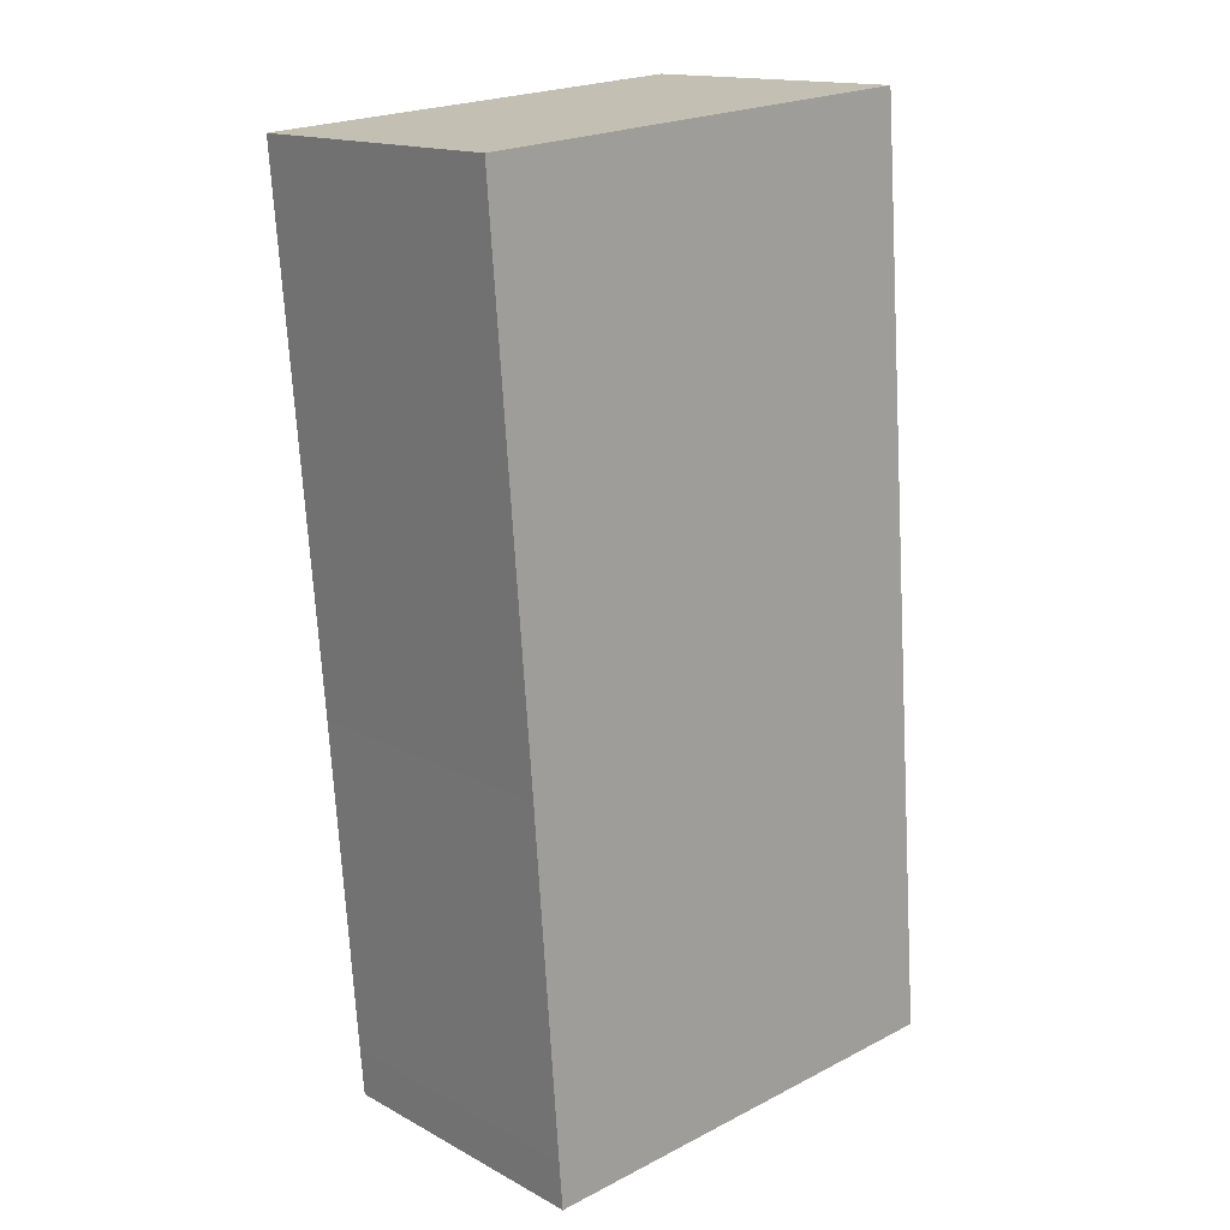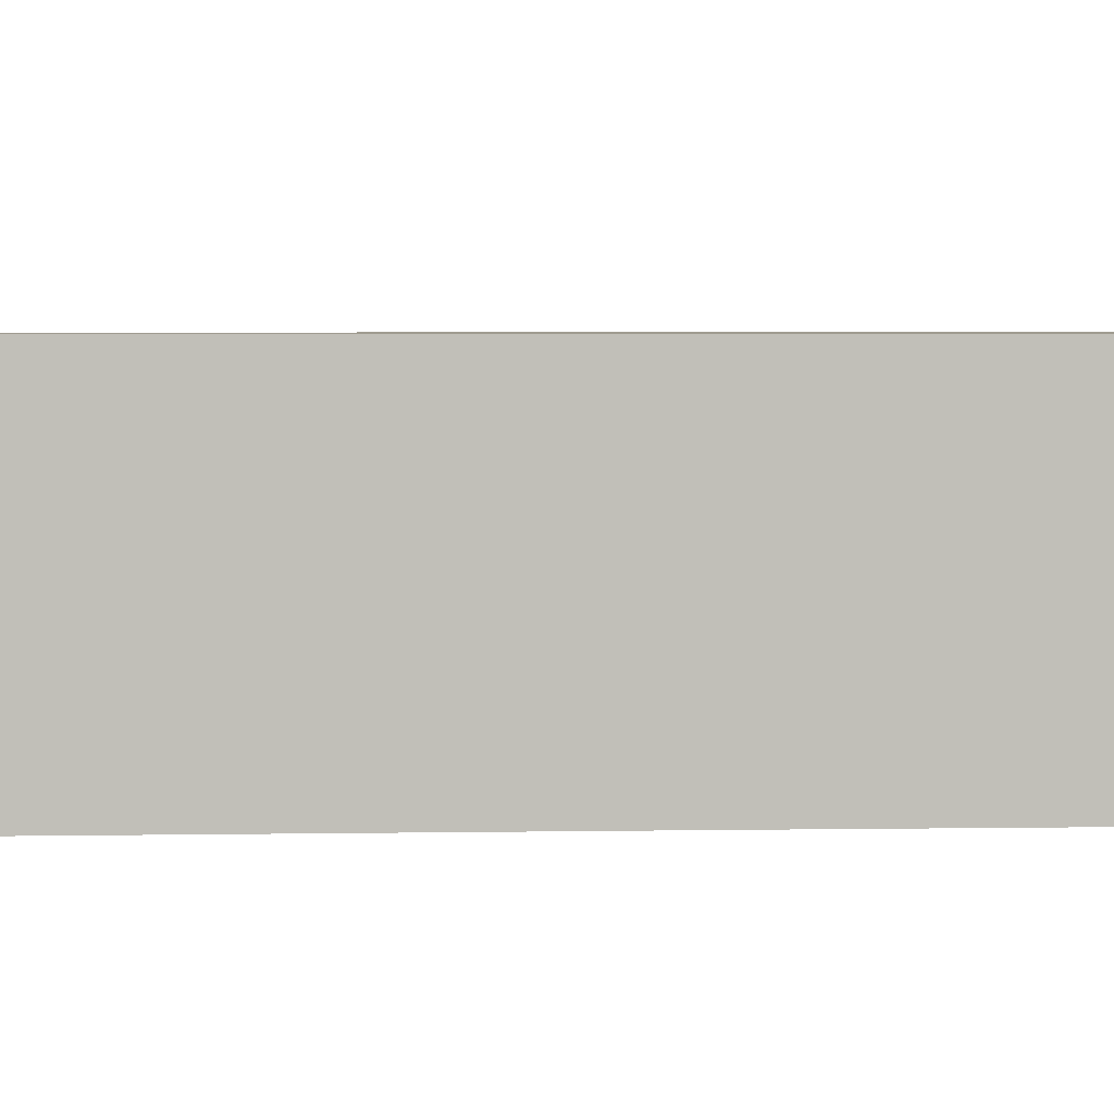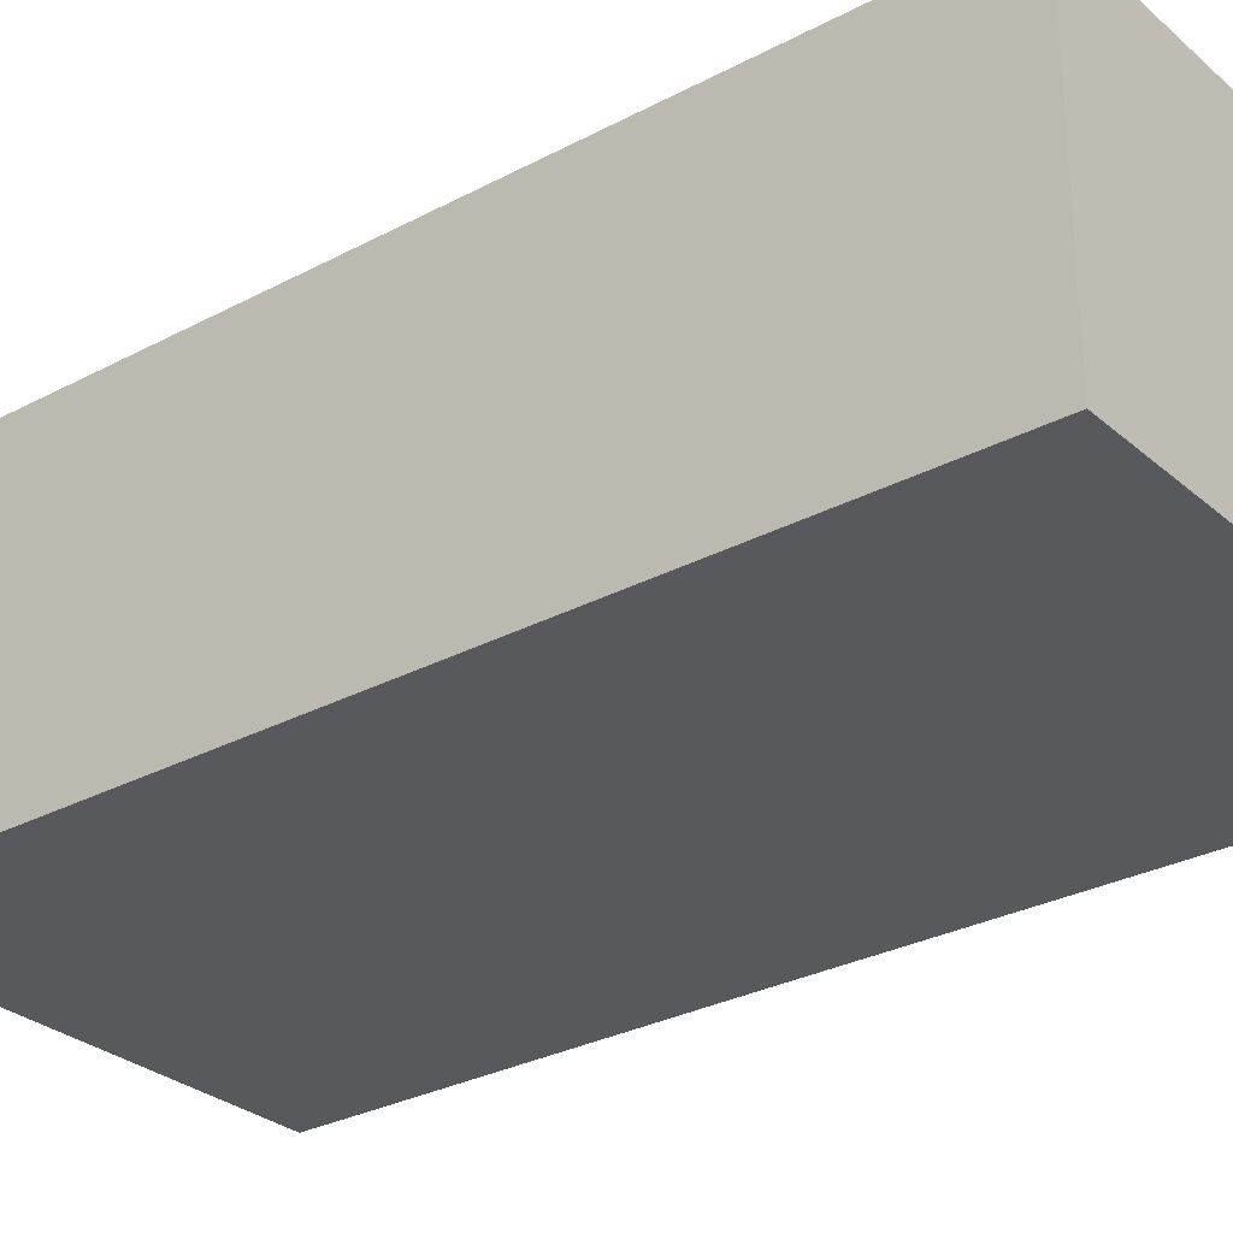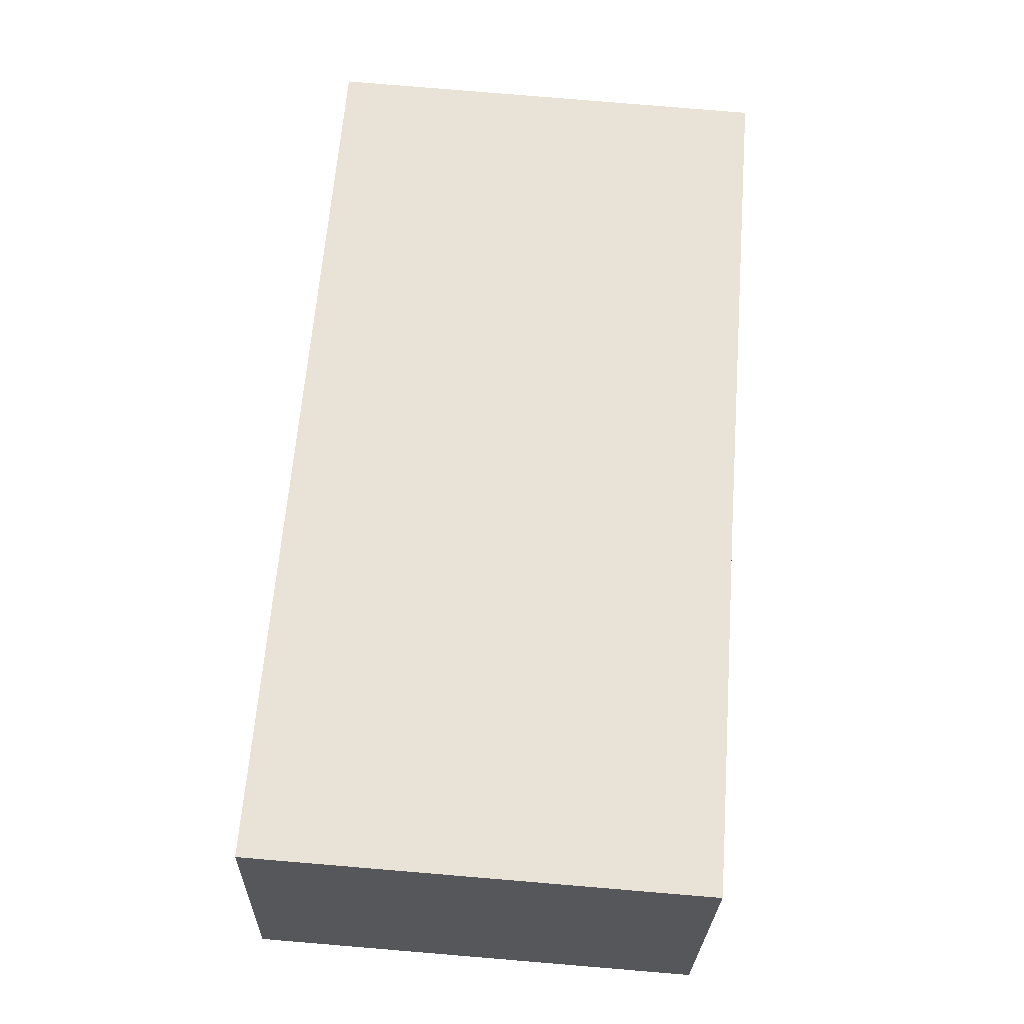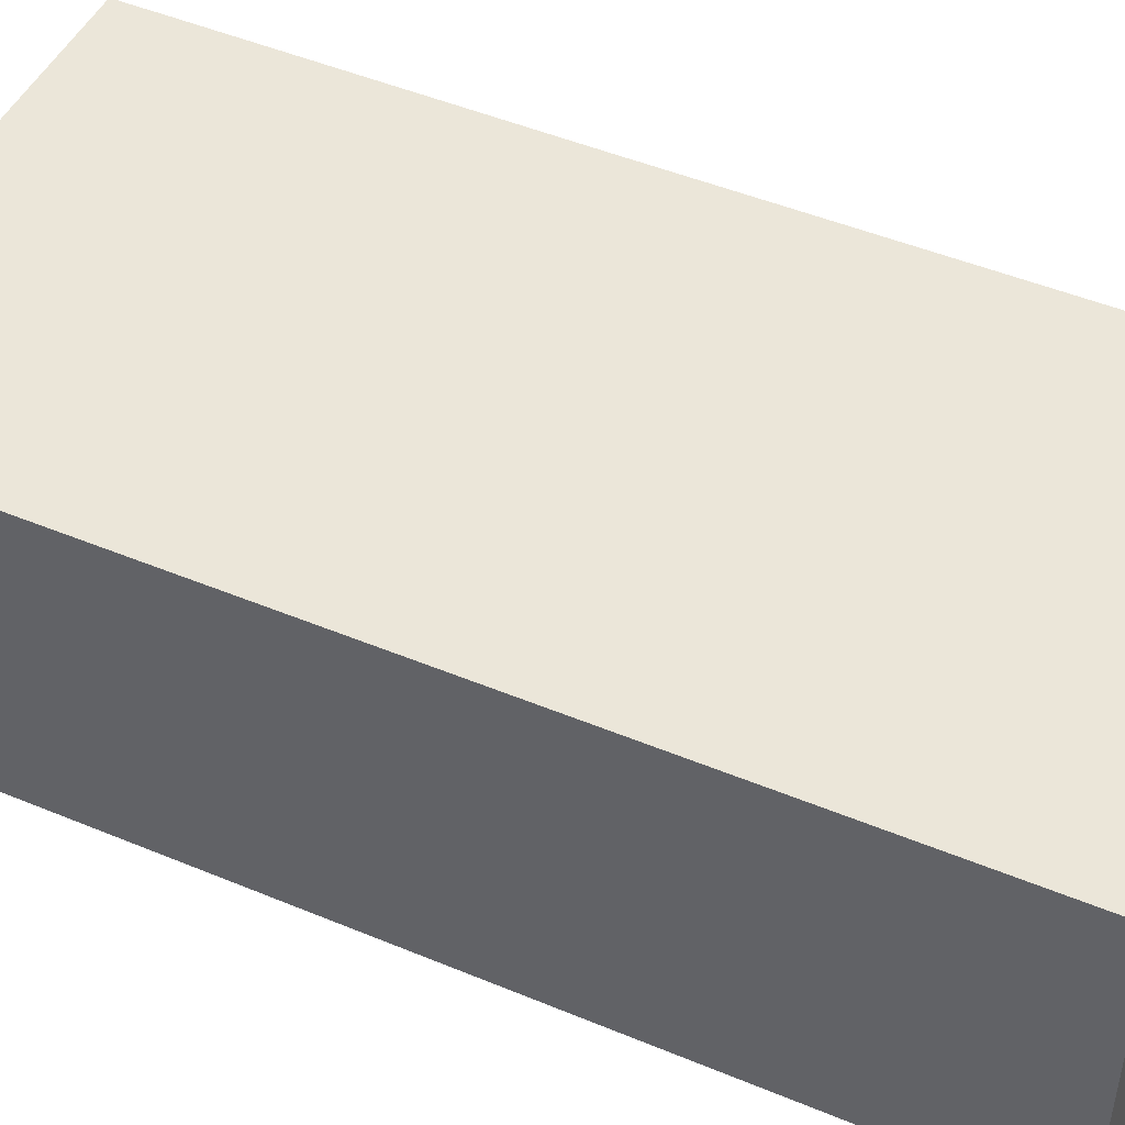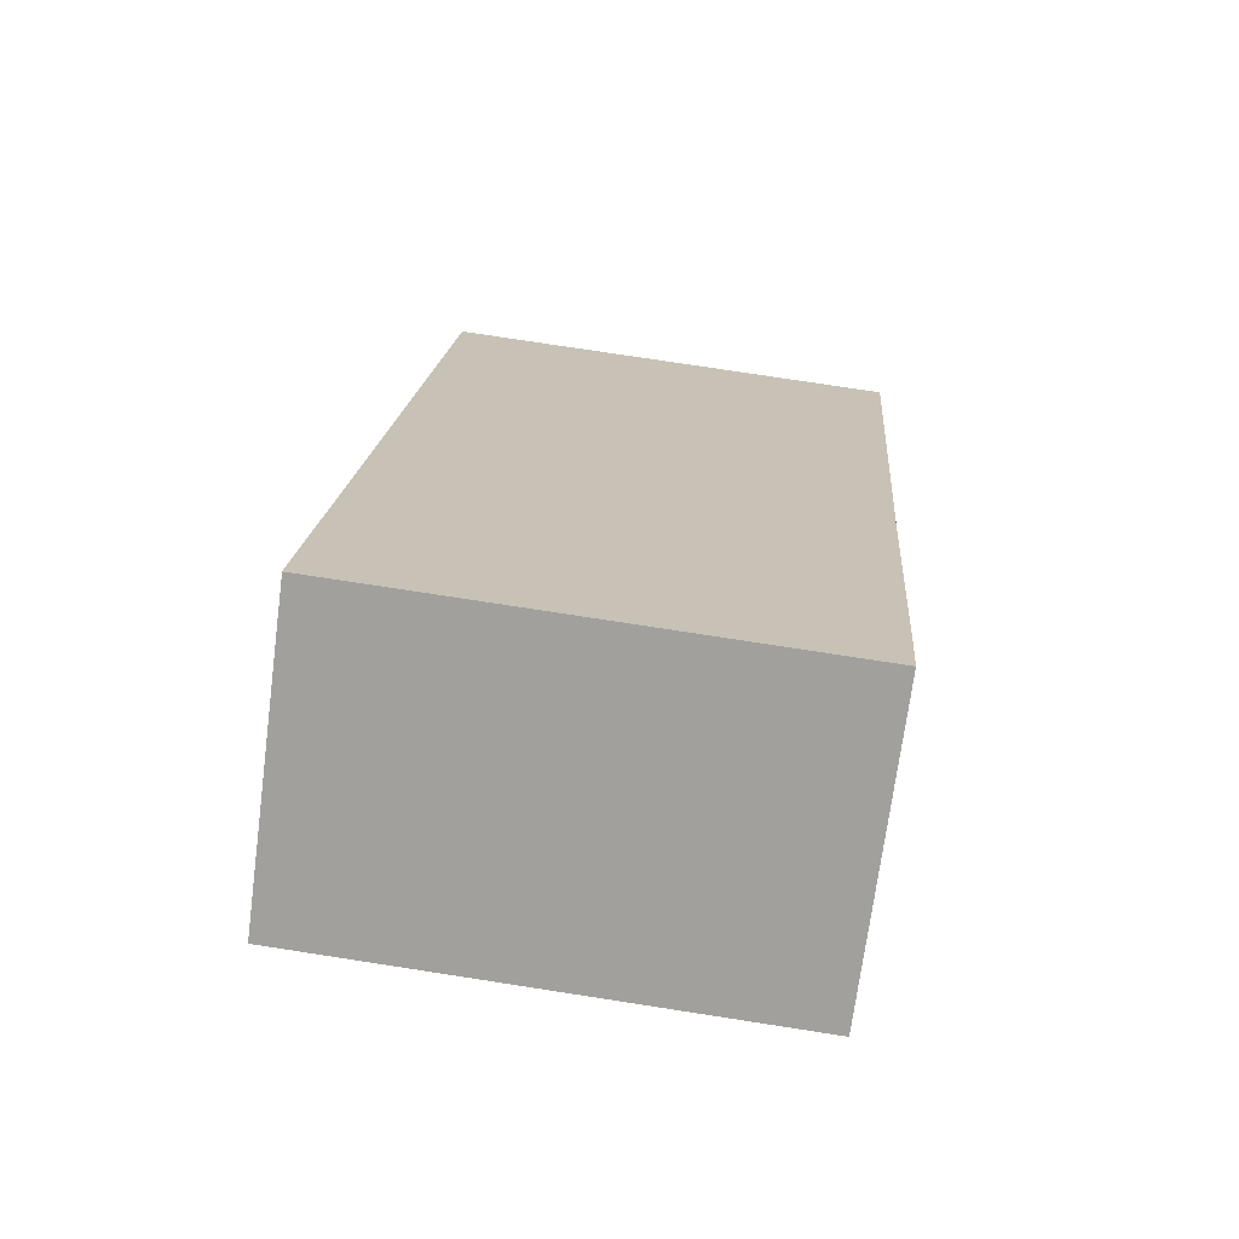
<metadata>
{"format":"obj","ext":"obj","renderer":"f3d","projection":"perspective","resolution":1024,"background":"white","views":[{"elev":15.4,"azim":138.4,"up":"+Z"},{"elev":4.0,"azim":91.3,"up":"+Y"},{"elev":-29.2,"azim":-47.2,"up":"+Y"},{"elev":-26.9,"azim":-1.5,"up":"+Z"},{"elev":47.7,"azim":-60.4,"up":"+Y"},{"elev":-71.8,"azim":-7.5,"up":"+Z"}]}
</metadata>
<code>
v  4.721 2.884 3.413
v  0.702 2.884 8.936
v  5.127 2.884 8.589
v  4.478 2.884 0.12
v  4.441 2.884 -0.349
v  0 2.884 1.766e-16
v  4.441 2.137e-17 -0.349
v  0 0 0
v  0.702 -5.472e-16 8.936
v  5.127 -5.259e-16 8.589
v  4.721 -2.09e-16 3.413
v  4.478 -7.348e-18 0.12
g defaultobject
f 1 2 3
f 2 1 4
f 2 4 5
f 2 5 6
f 7 6 5
f 6 7 8
f 8 2 6
f 2 8 9
f 9 3 2
f 3 9 10
f 10 1 3
f 1 10 11
f 1 11 4
f 4 11 12
f 4 12 5
f 5 12 7
f 7 9 8
f 9 7 11
f 9 11 10
f 11 7 12

</code>
